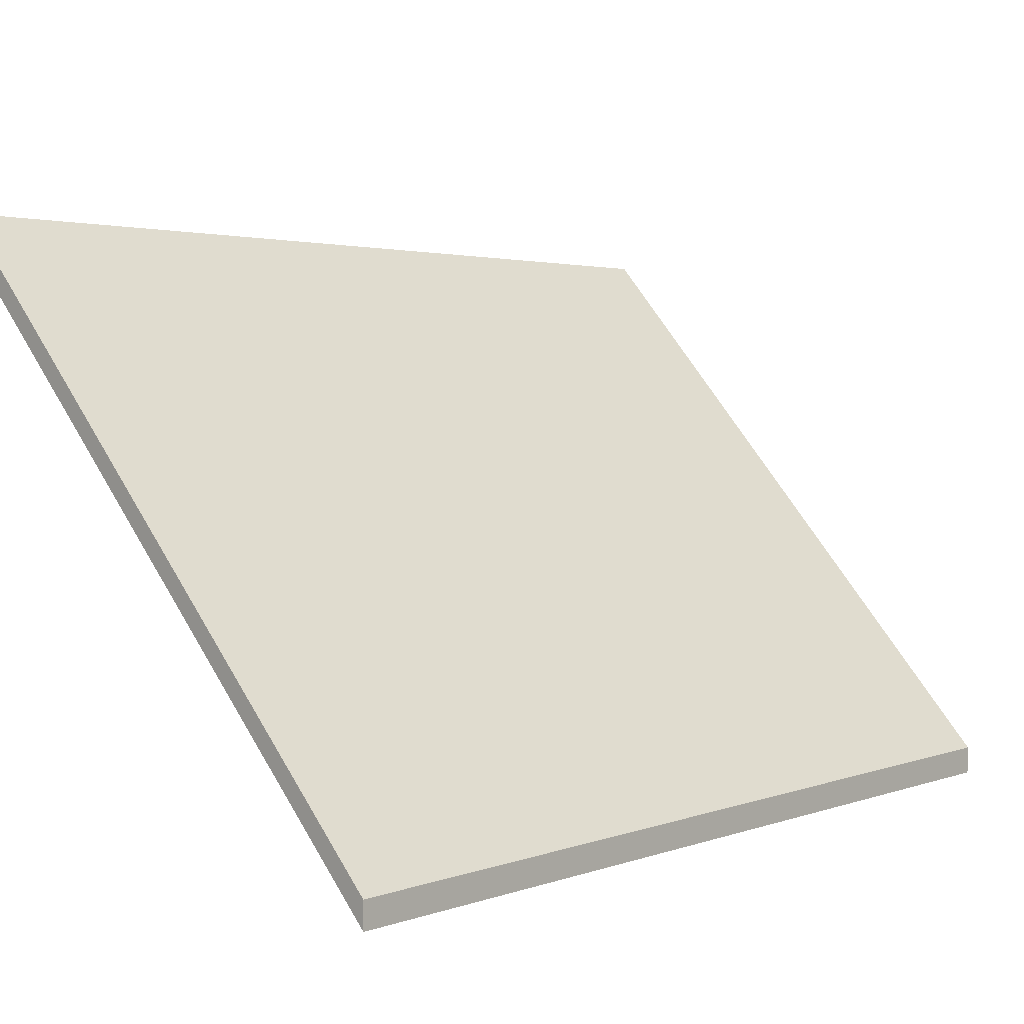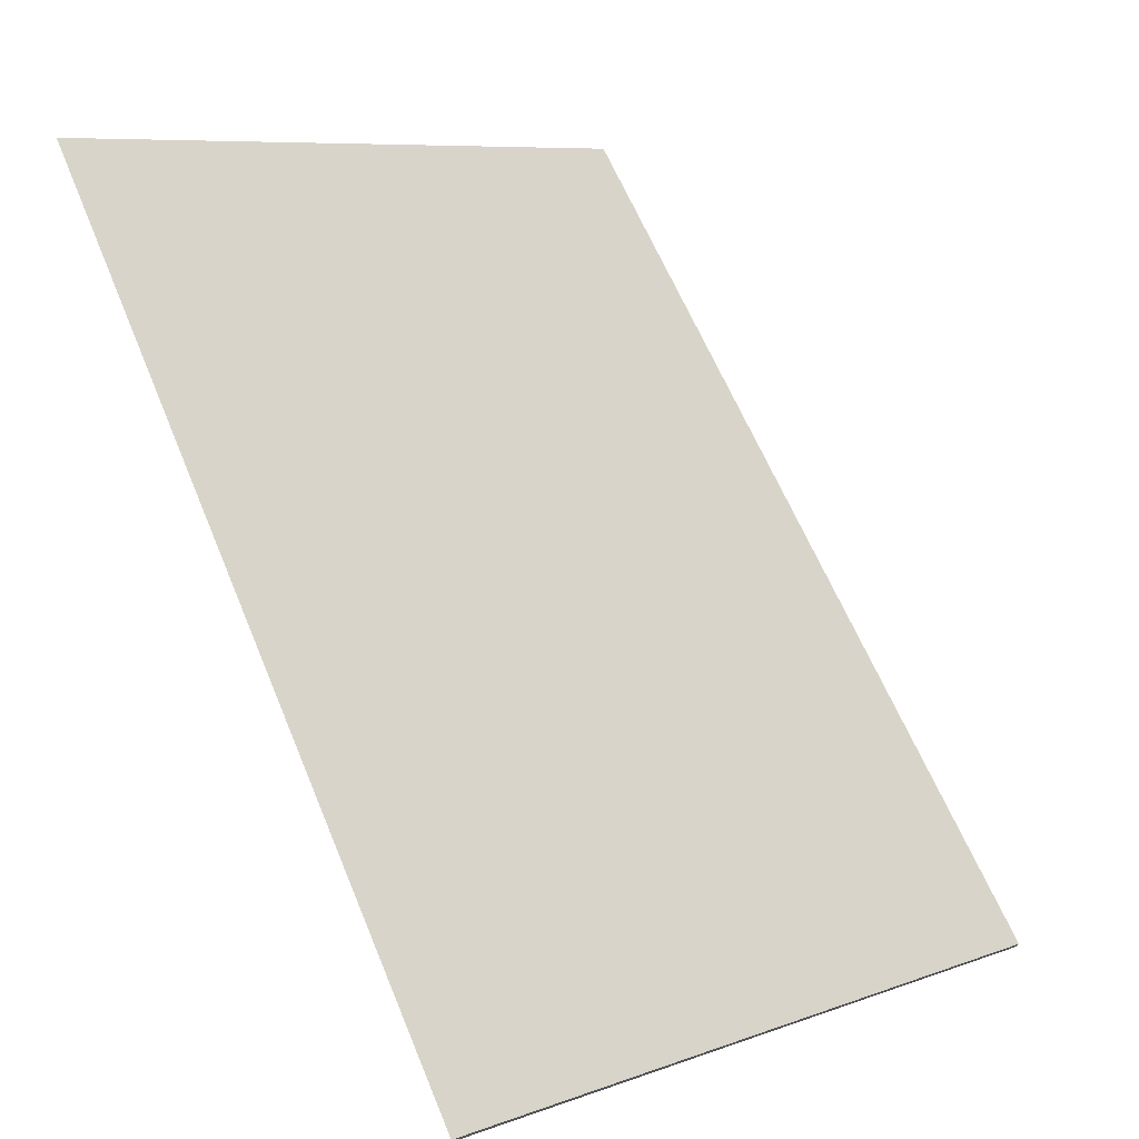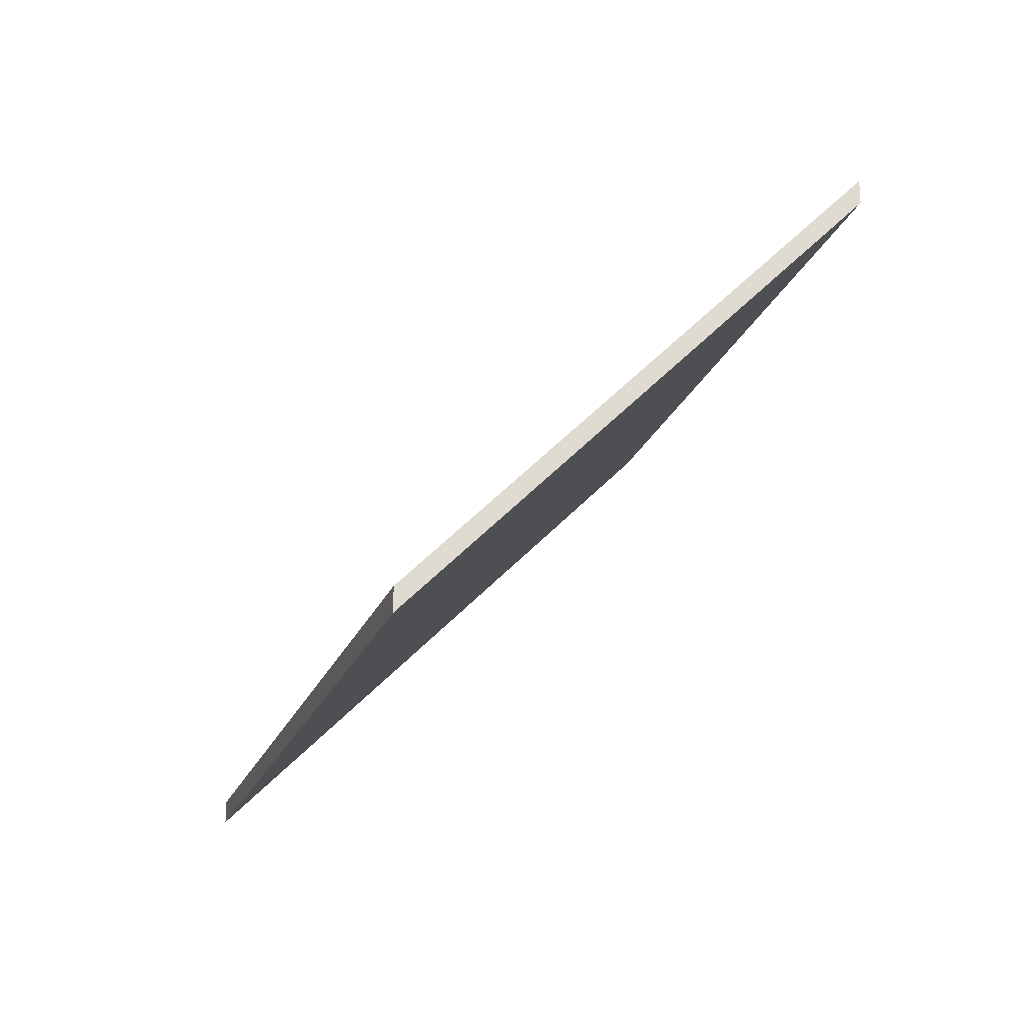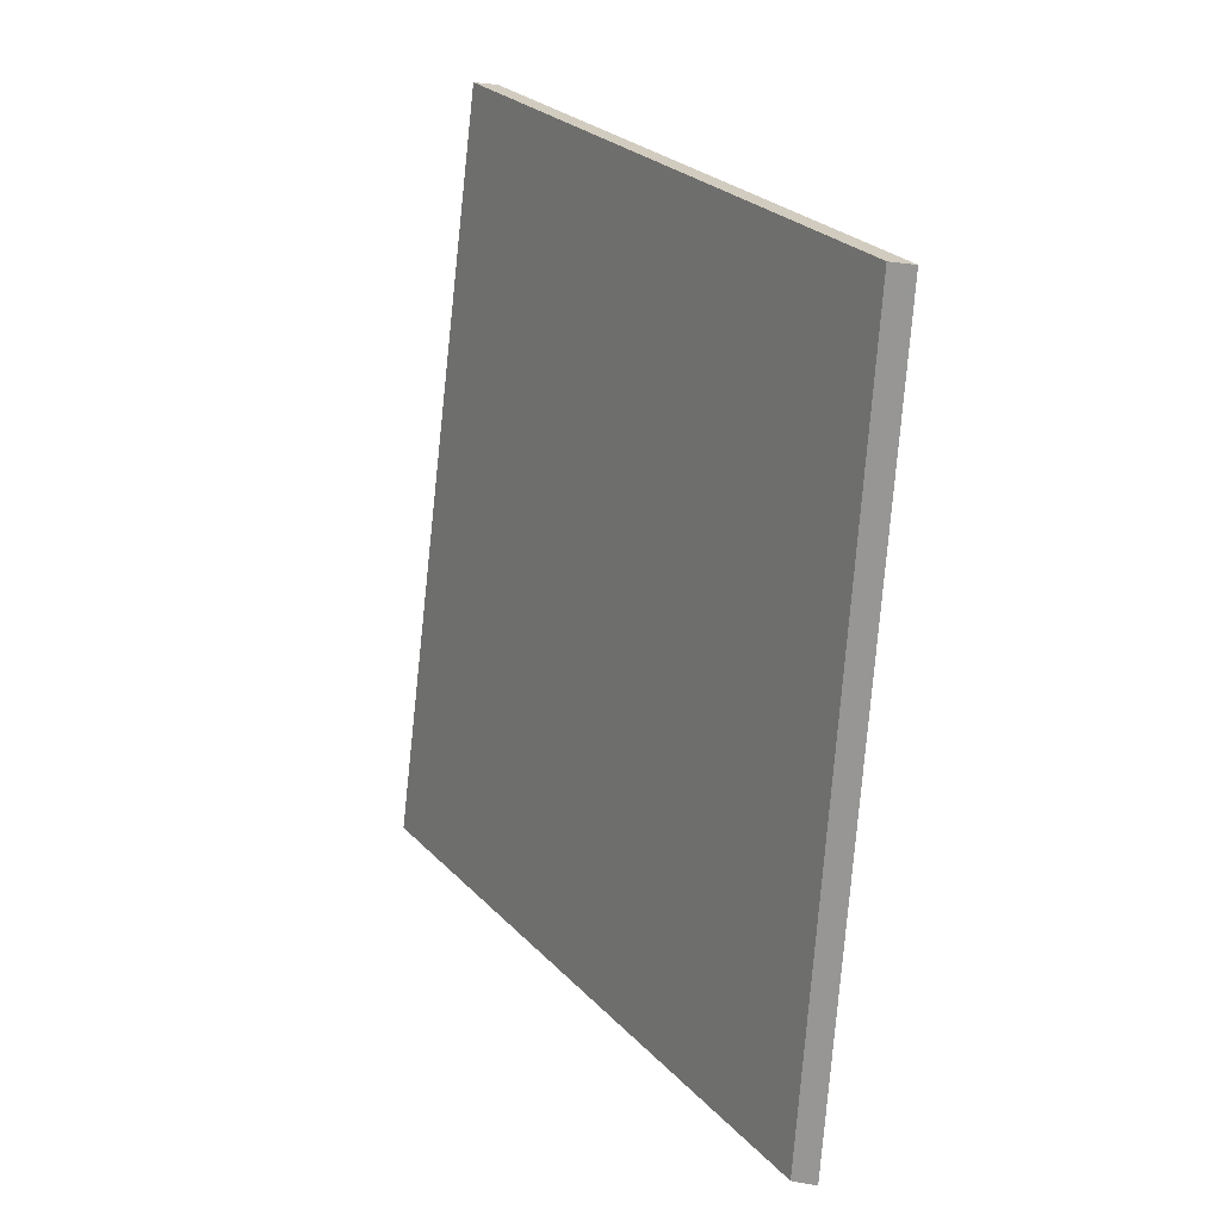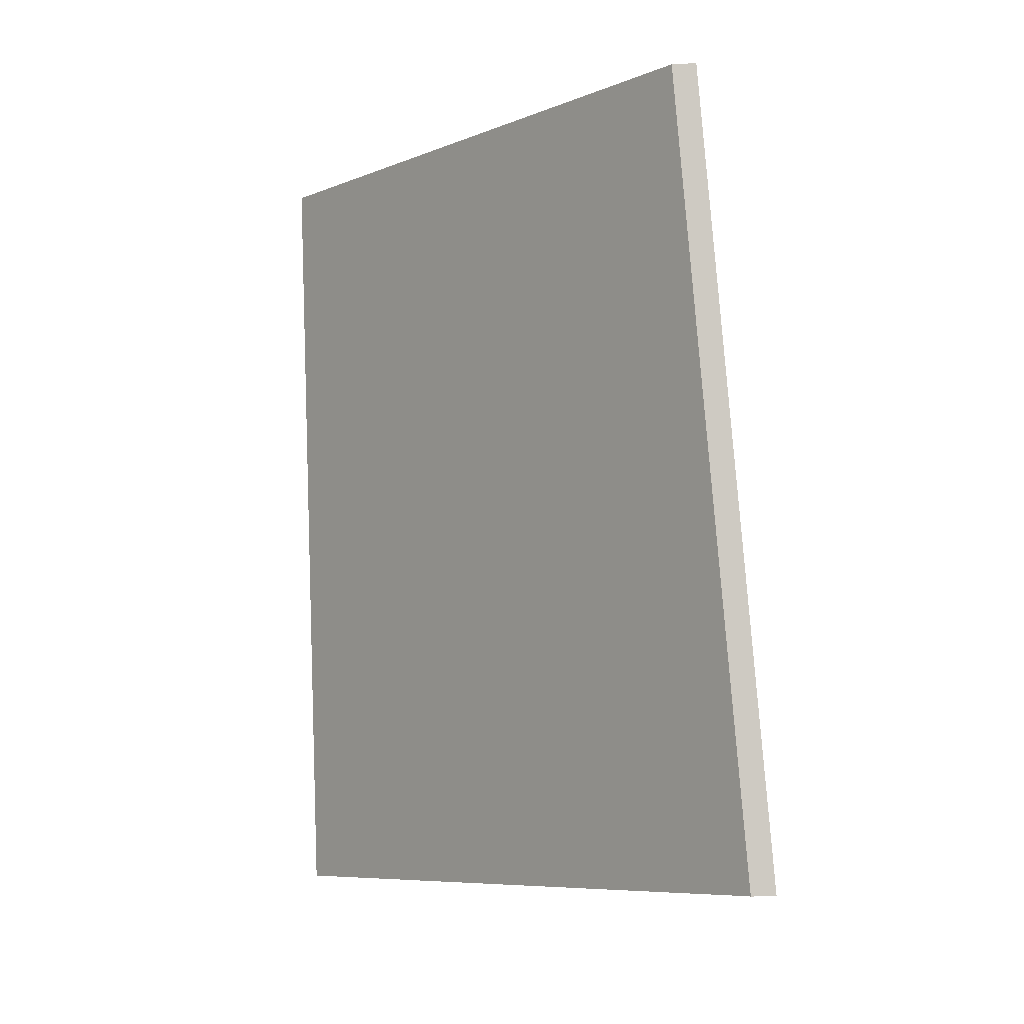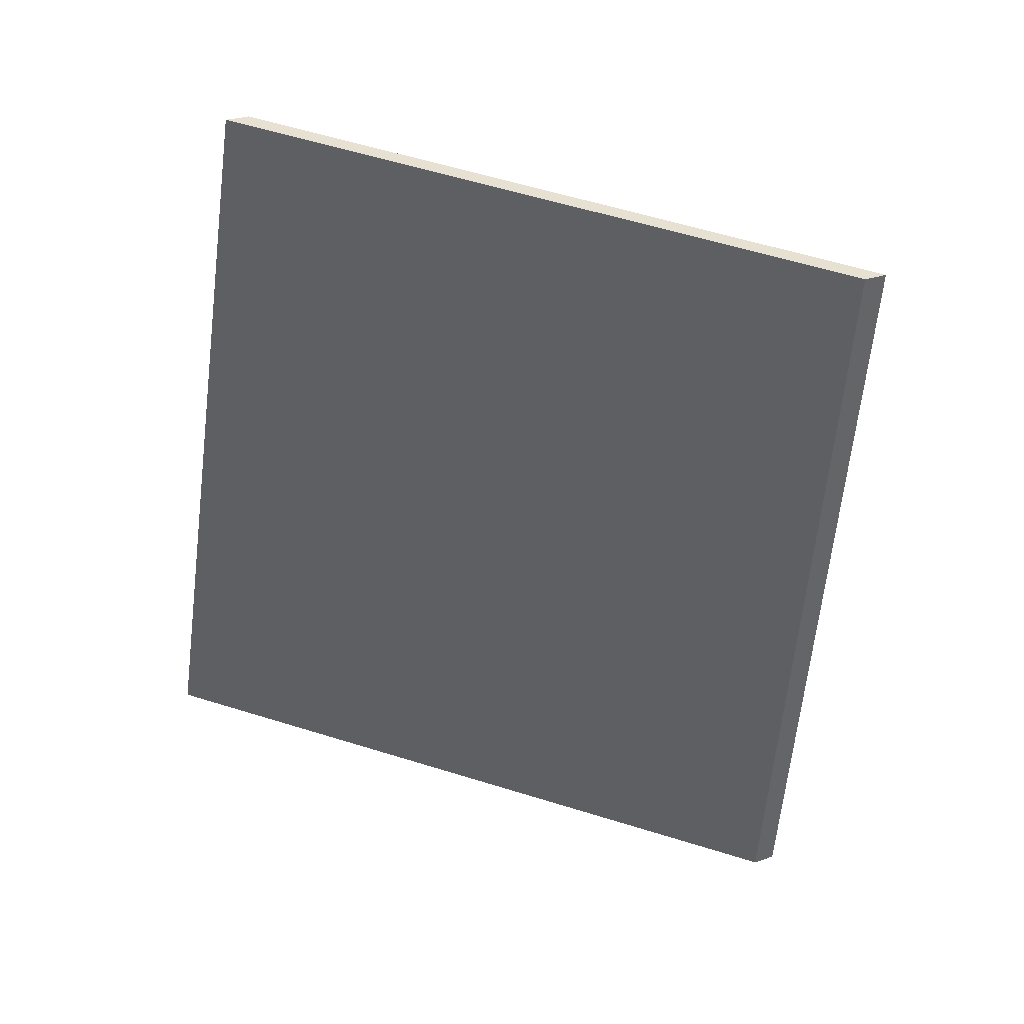
<metadata>
{"format":"obj","ext":"obj","renderer":"f3d","projection":"perspective","resolution":1024,"background":"white","views":[{"elev":5.6,"azim":-120.9,"up":"+Y"},{"elev":76.2,"azim":171.0,"up":"+Y"},{"elev":68.9,"azim":-0.2,"up":"+Z"},{"elev":36.7,"azim":-76.8,"up":"+Z"},{"elev":-19.6,"azim":95.2,"up":"+Z"},{"elev":26.0,"azim":61.0,"up":"+Z"}]}
</metadata>
<code>
v 0.5016 0.005326 5.752
v 0.4812 0.01089 5.666
v 0.4794 0.009065 5.666
v 0.4535 -0.04399 5.763
v 0.4277 -0.04399 5.679
v 0.4794 0.006431 5.666
v 0.4812 0.008258 5.666
v 0.5016 0.002692 5.752
v 0.4277 -0.04662 5.679
v 0.4535 -0.04662 5.763
v 0.4794 0.006431 5.666
v 0.4277 -0.04662 5.679
v 0.4277 -0.04399 5.679
v 0.4794 0.009065 5.666
v 0.4812 0.008258 5.666
v 0.4794 0.006431 5.666
v 0.4794 0.009065 5.666
v 0.4812 0.01089 5.666
v 0.5016 0.002692 5.752
v 0.4812 0.008258 5.666
v 0.4812 0.01089 5.666
v 0.5016 0.005326 5.752
v 0.4535 -0.04662 5.763
v 0.5016 0.002692 5.752
v 0.5016 0.005326 5.752
v 0.4535 -0.04399 5.763
v 0.4277 -0.04662 5.679
v 0.4535 -0.04662 5.763
v 0.4535 -0.04399 5.763
v 0.4277 -0.04399 5.679
f 1 2 3
f 4 1 5
f 5 1 3
f 6 7 8
f 9 6 8
f 9 8 10
f 11 12 13
f 11 13 14
f 15 16 17
f 15 17 18
f 19 20 21
f 19 21 22
f 23 24 25
f 23 25 26
f 27 28 29
f 27 29 30

</code>
